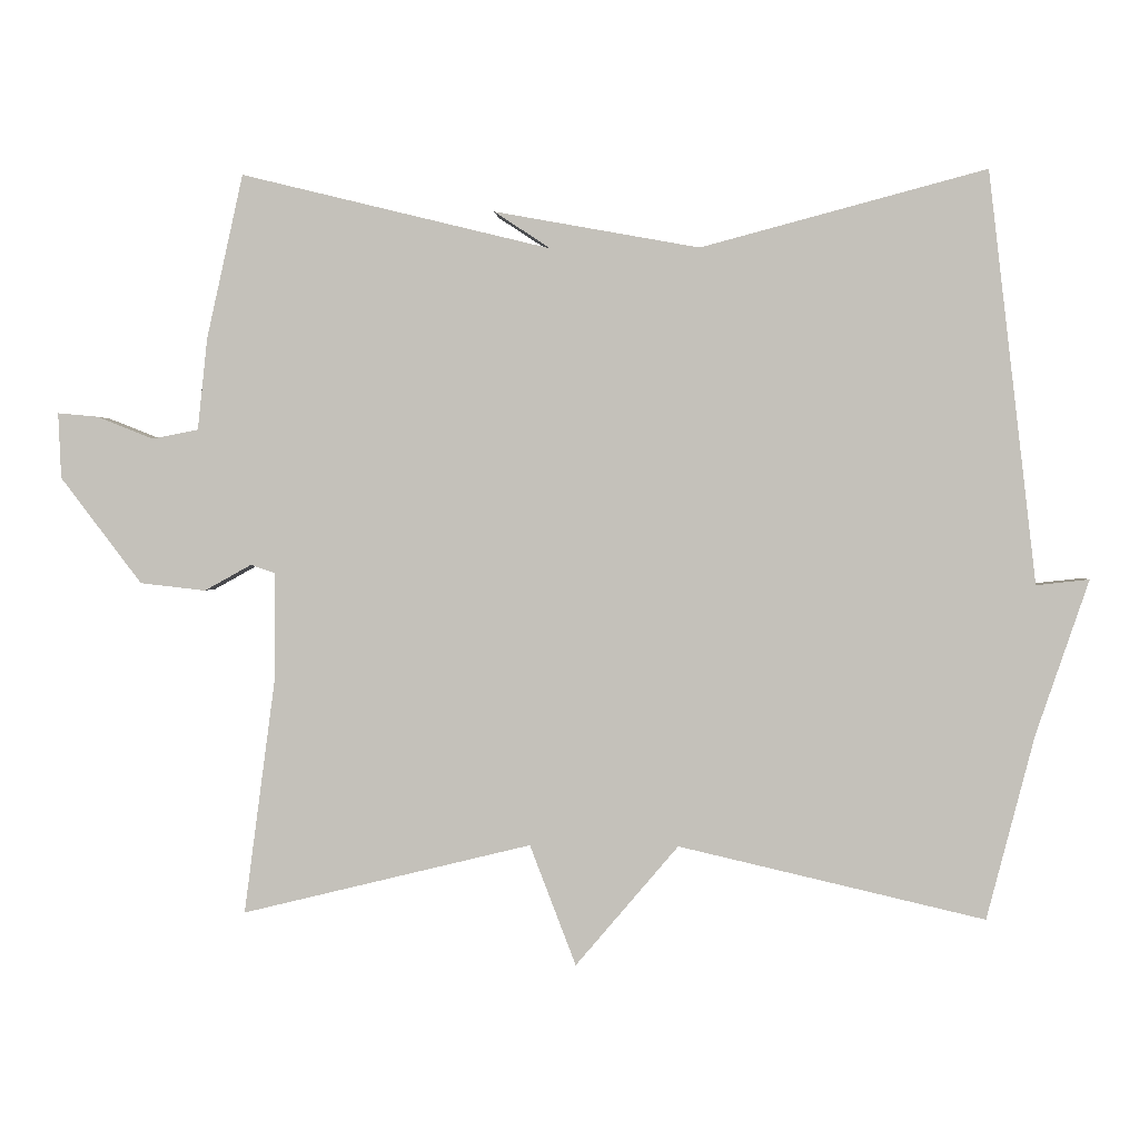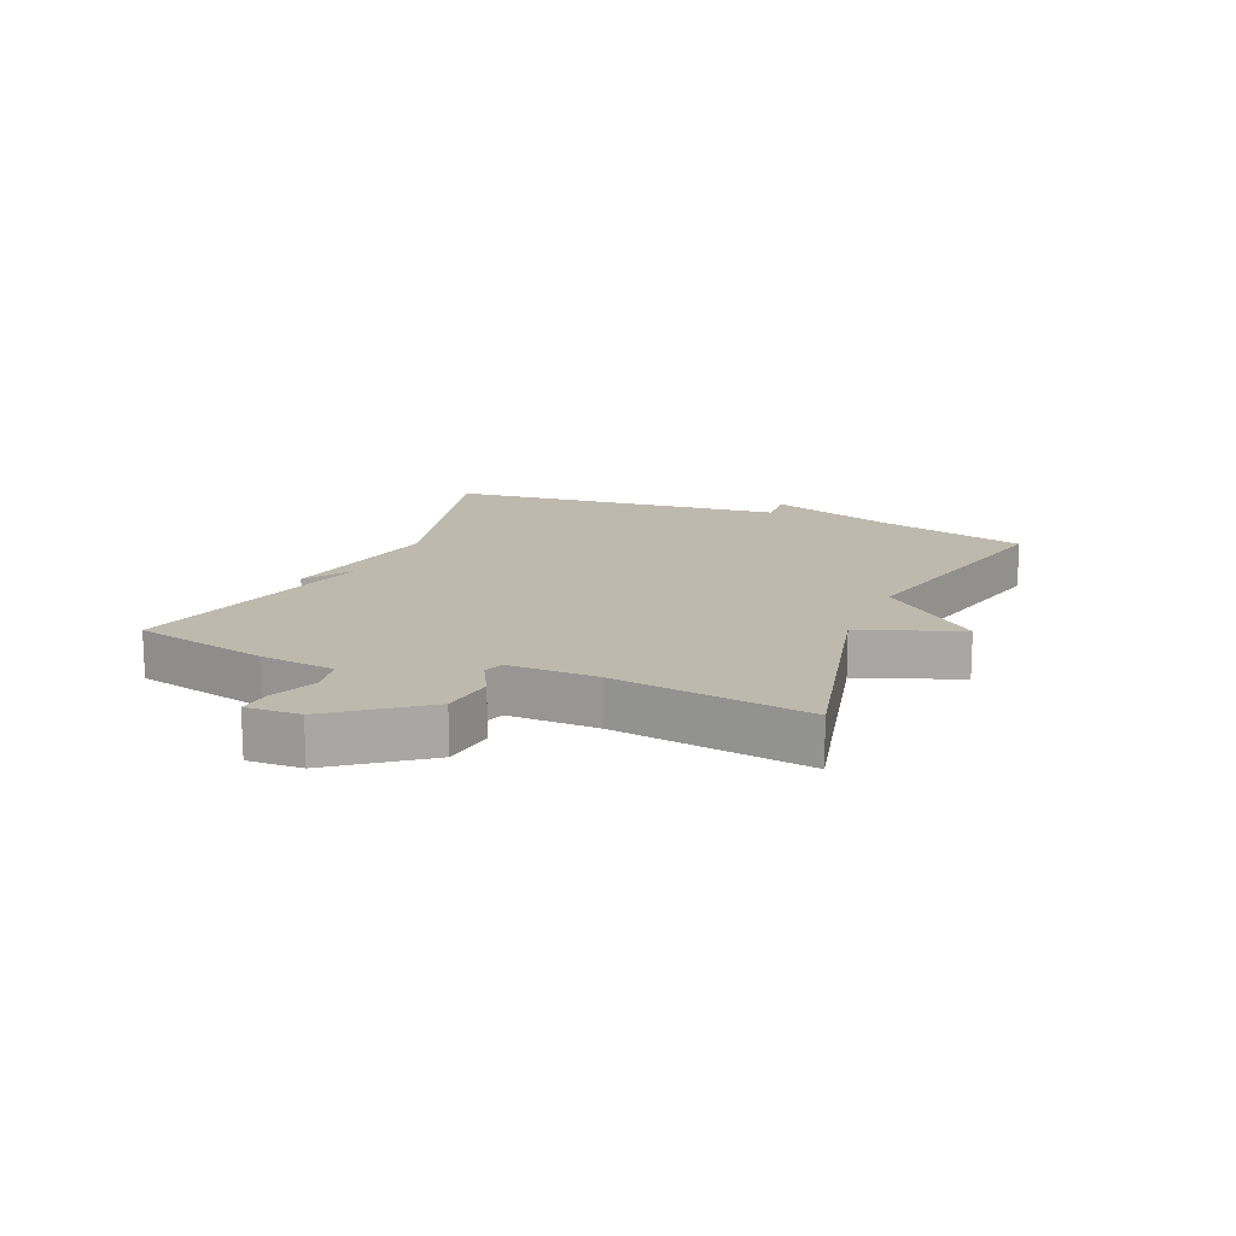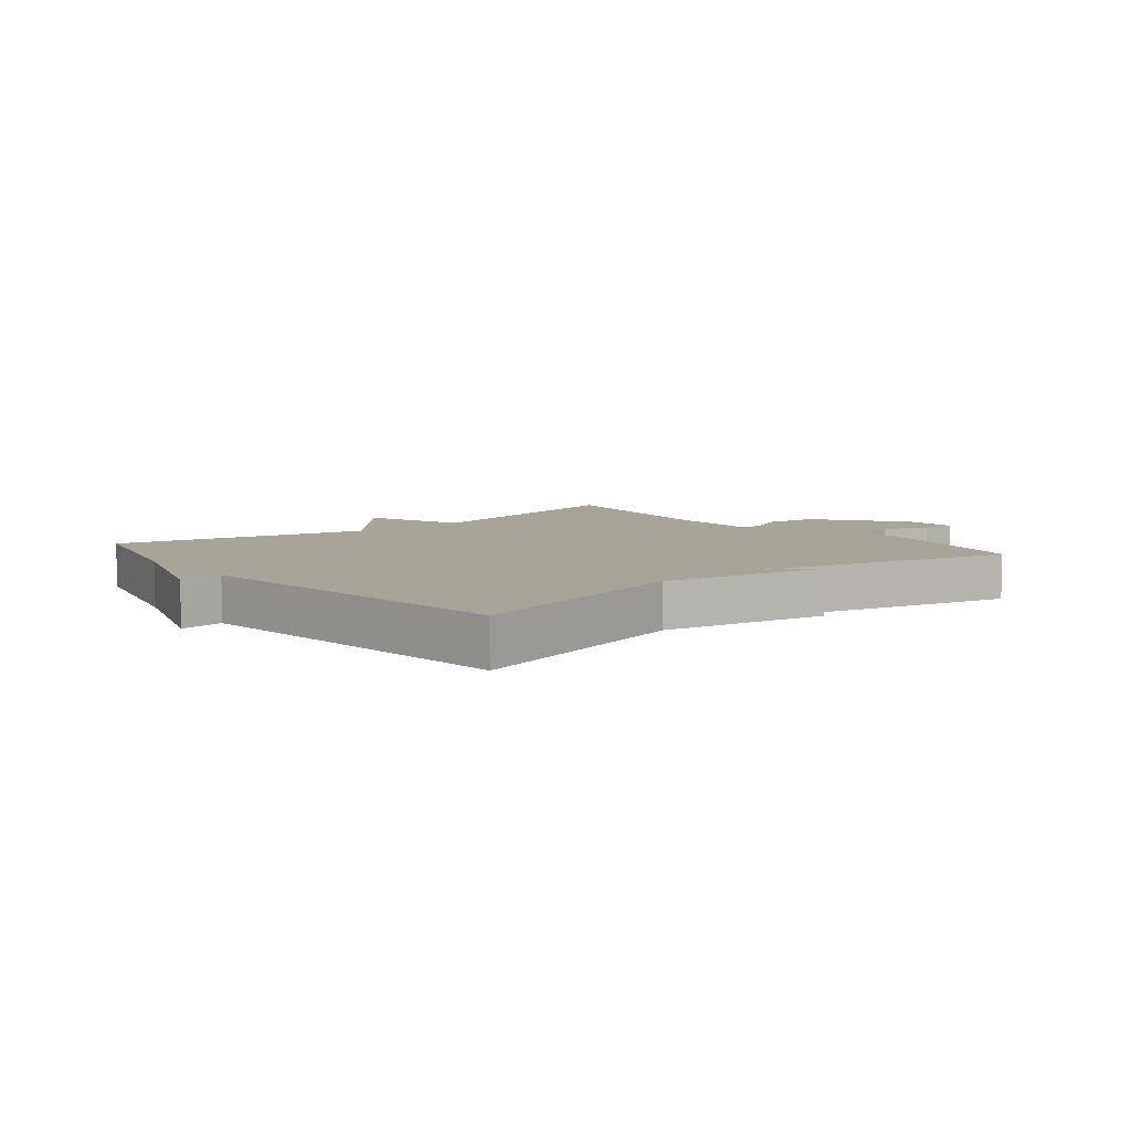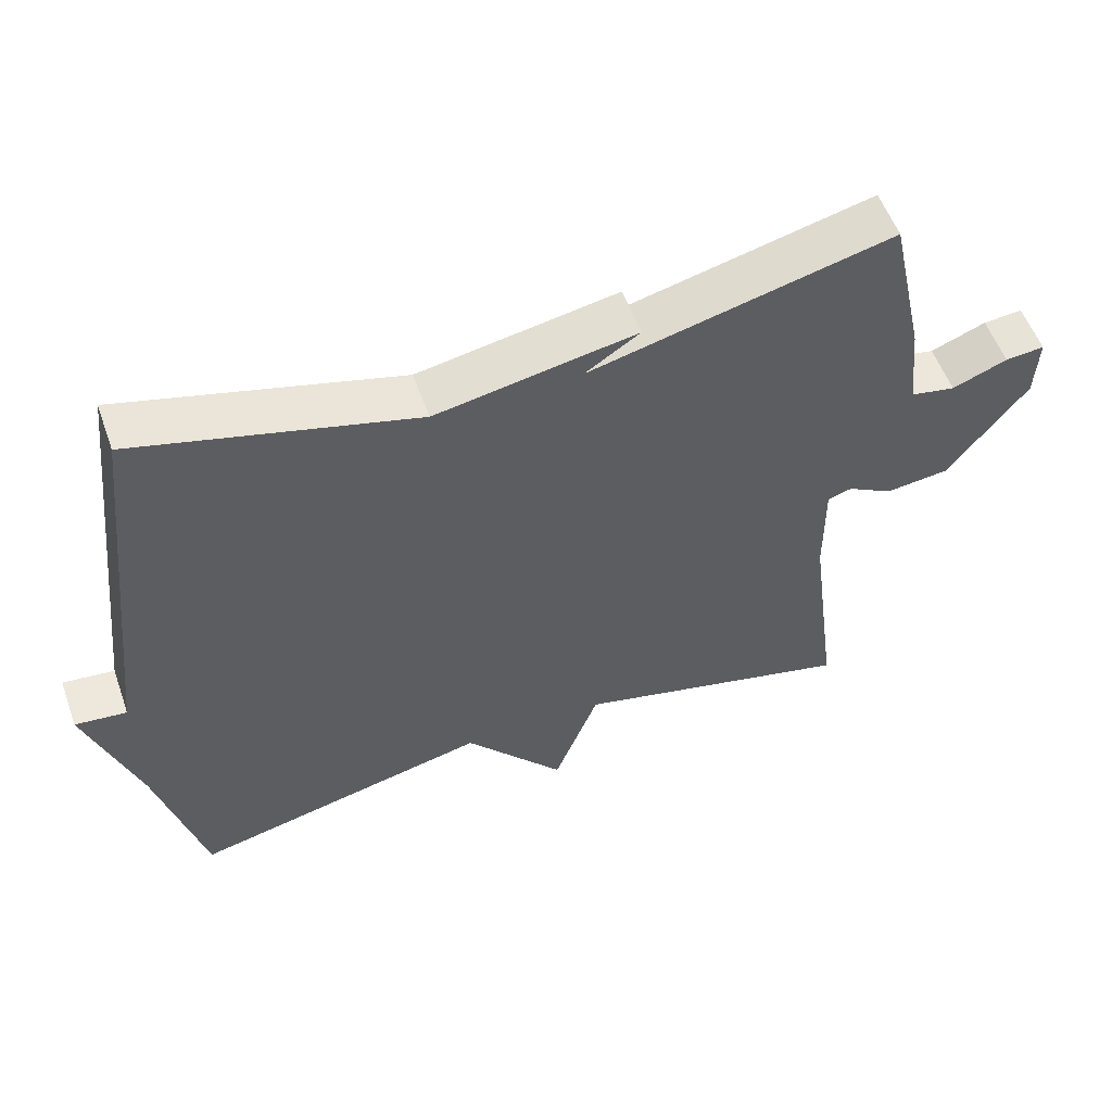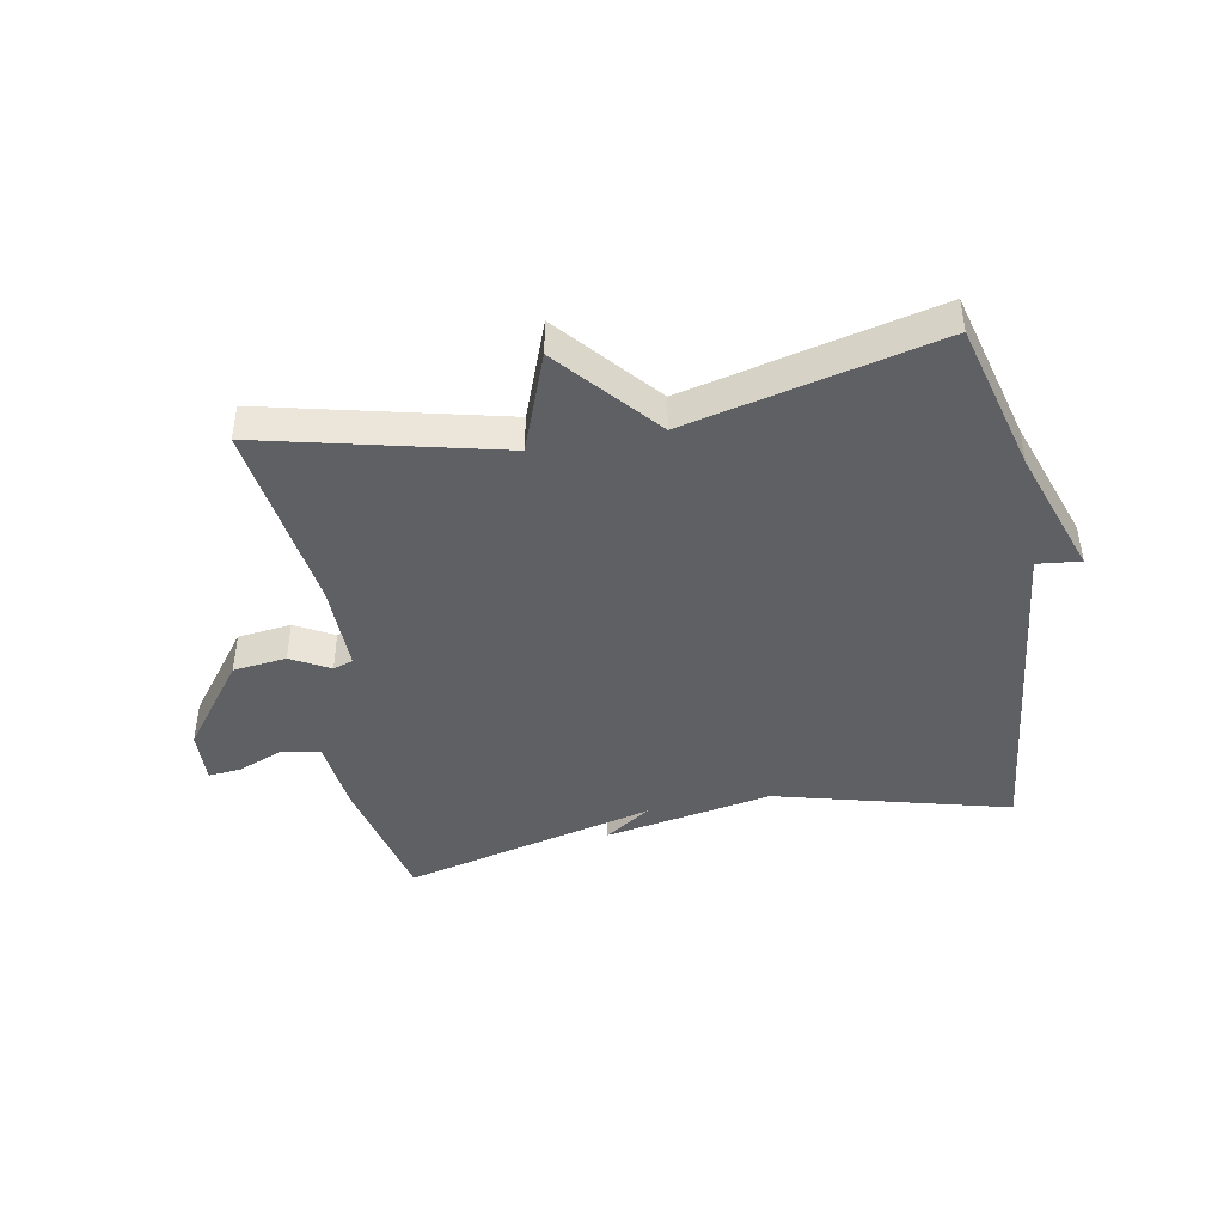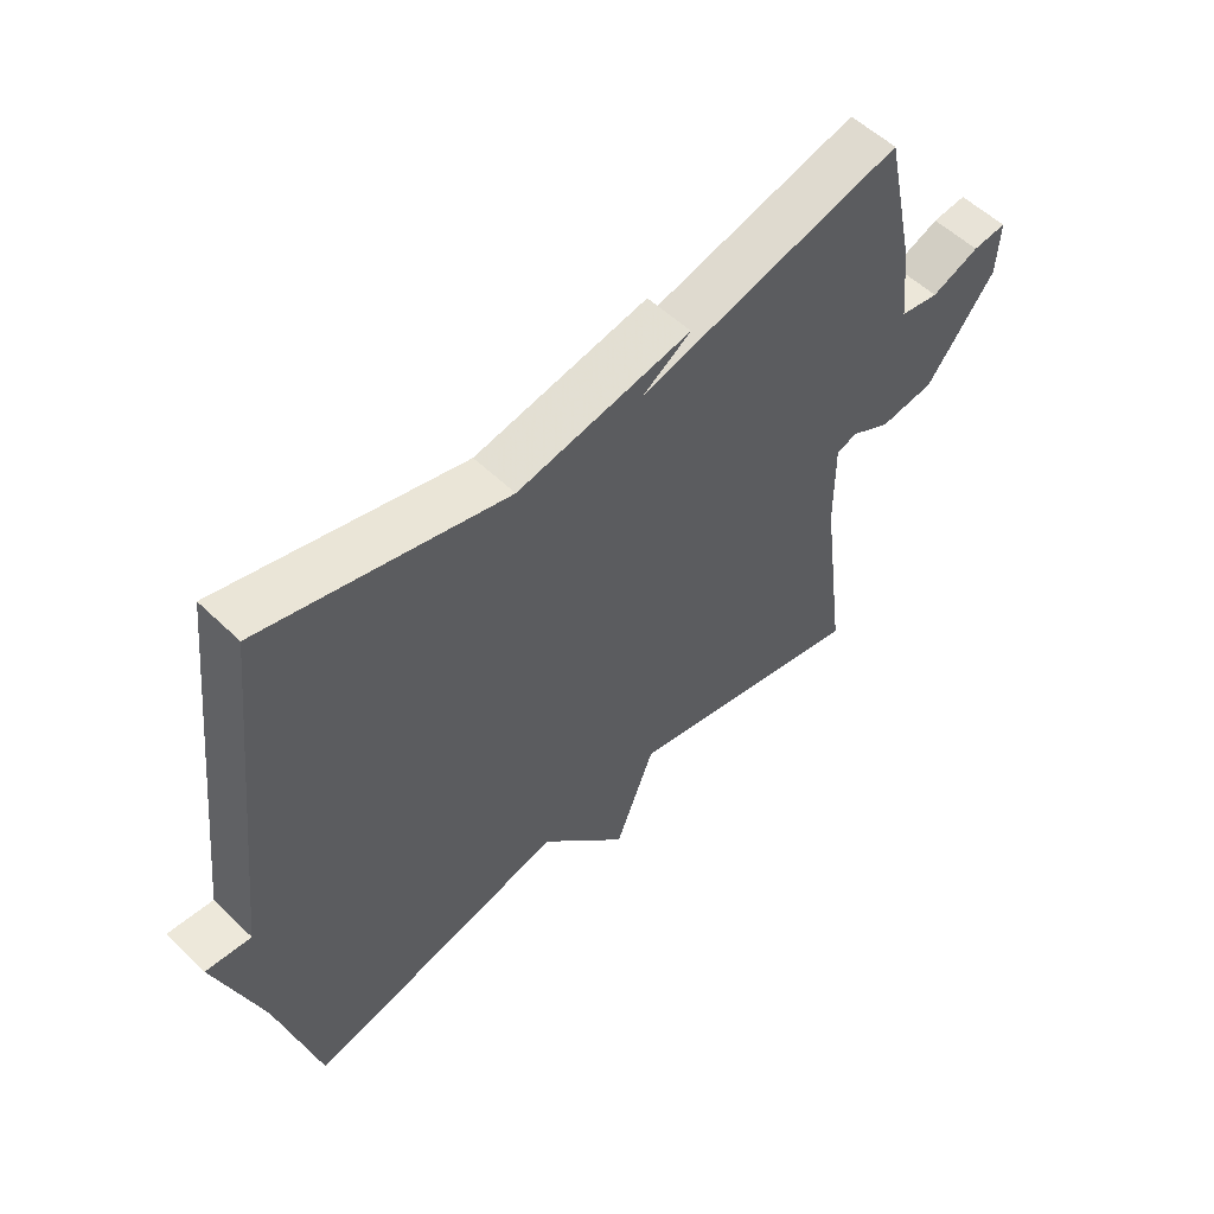
<metadata>
{"format":"obj","ext":"obj","renderer":"f3d","projection":"perspective","resolution":1024,"background":"white","views":[{"elev":1.3,"azim":-176.6,"up":"+Z"},{"elev":15.1,"azim":113.2,"up":"+Y"},{"elev":7.3,"azim":-39.3,"up":"+Y"},{"elev":55.2,"azim":-19.6,"up":"+Z"},{"elev":-44.0,"azim":-169.2,"up":"+Y"},{"elev":54.9,"azim":-44.6,"up":"+Z"}]}
</metadata>
<code>
v -0.5 0.07 0.5
v -0.117 0.07 0.398
v 0.159 0.07 0.448
v 0.083 0.07 0.398
v 0.5 0.07 0.5
v 0.549 0.07 0.279
v 0.562 0.07 0.156
v 0.624 0.07 0.144
v 0.7 0.07 0.174
v 0.754 0.07 0.179
v 0.75 0.07 0.091
v 0.641 0.07 -0.052
v 0.553 0.07 -0.062
v 0.49 0.07 -0.027
v 0.457 0.07 -0.038
v 0.458 0.07 -0.183
v 0.5 0.07 -0.5
v 0.111 0.07 -0.405
v 0.049 0.07 -0.567
v -0.089 0.07 -0.405
v -0.5 0.07 -0.5
v -0.564 0.07 -0.253
v -0.635 0.07 -0.045
v -0.564 0.07 -0.053
v -0.5 0 0.5
v -0.117 0 0.398
v 0.159 0 0.448
v 0.083 0 0.398
v 0.5 0 0.5
v 0.549 0 0.279
v 0.562 0 0.156
v 0.624 0 0.144
v 0.7 0 0.174
v 0.754 0 0.179
v 0.75 0 0.091
v 0.641 0 -0.052
v 0.553 0 -0.062
v 0.49 0 -0.027
v 0.457 0 -0.038
v 0.458 0 -0.183
v 0.5 0 -0.5
v 0.111 0 -0.405
v 0.049 0 -0.567
v -0.089 0 -0.405
v -0.5 0 -0.5
v -0.564 0 -0.253
v -0.635 0 -0.045
v -0.564 0 -0.053
f 22 23 24
f 24 1 2
f 22 24 2
f 21 22 2
f 20 21 2
f 18 19 20 2
f 16 17 18 2
f 15 16 2
f 14 15 2
f 12 13 14
f 11 12 14
f 10 11 14
f 9 10 14
f 8 9 14
f 7 8 14
f 6 7 14
f 5 6 14
f 4 5 14
f 4 14 2
f 2 3 4
f 48 47 46
f 26 25 48
f 26 48 46
f 26 46 45
f 26 45 44
f 26 44 43 42
f 26 42 41 40
f 26 40 39
f 26 39 38
f 38 37 36
f 38 36 35
f 38 35 34
f 38 34 33
f 38 33 32
f 38 32 31
f 38 31 30
f 38 30 29
f 38 29 28
f 26 38 28
f 28 27 26
f 1 25 26 2
f 2 26 27 3
f 3 27 28 4
f 4 28 29 5
f 5 29 30 6
f 6 30 31 7
f 7 31 32 8
f 8 32 33 9
f 9 33 34 10
f 10 34 35 11
f 11 35 36 12
f 12 36 37 13
f 13 37 38 14
f 14 38 39 15
f 15 39 40 16
f 16 40 41 17
f 17 41 42 18
f 18 42 43 19
f 19 43 44 20
f 20 44 45 21
f 21 45 46 22
f 22 46 47 23
f 23 47 48 24
f 24 48 25 1

</code>
